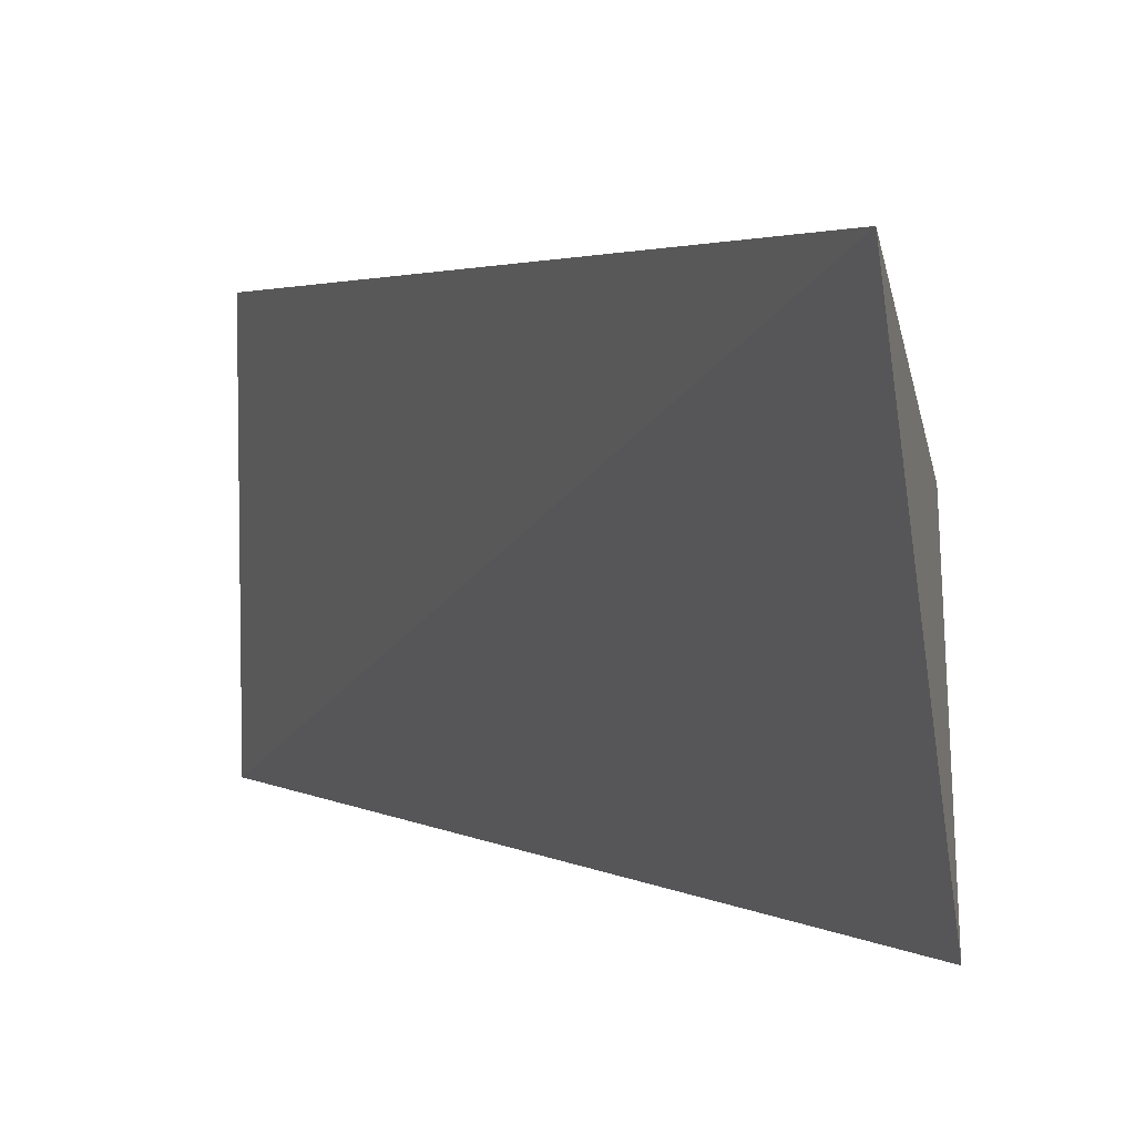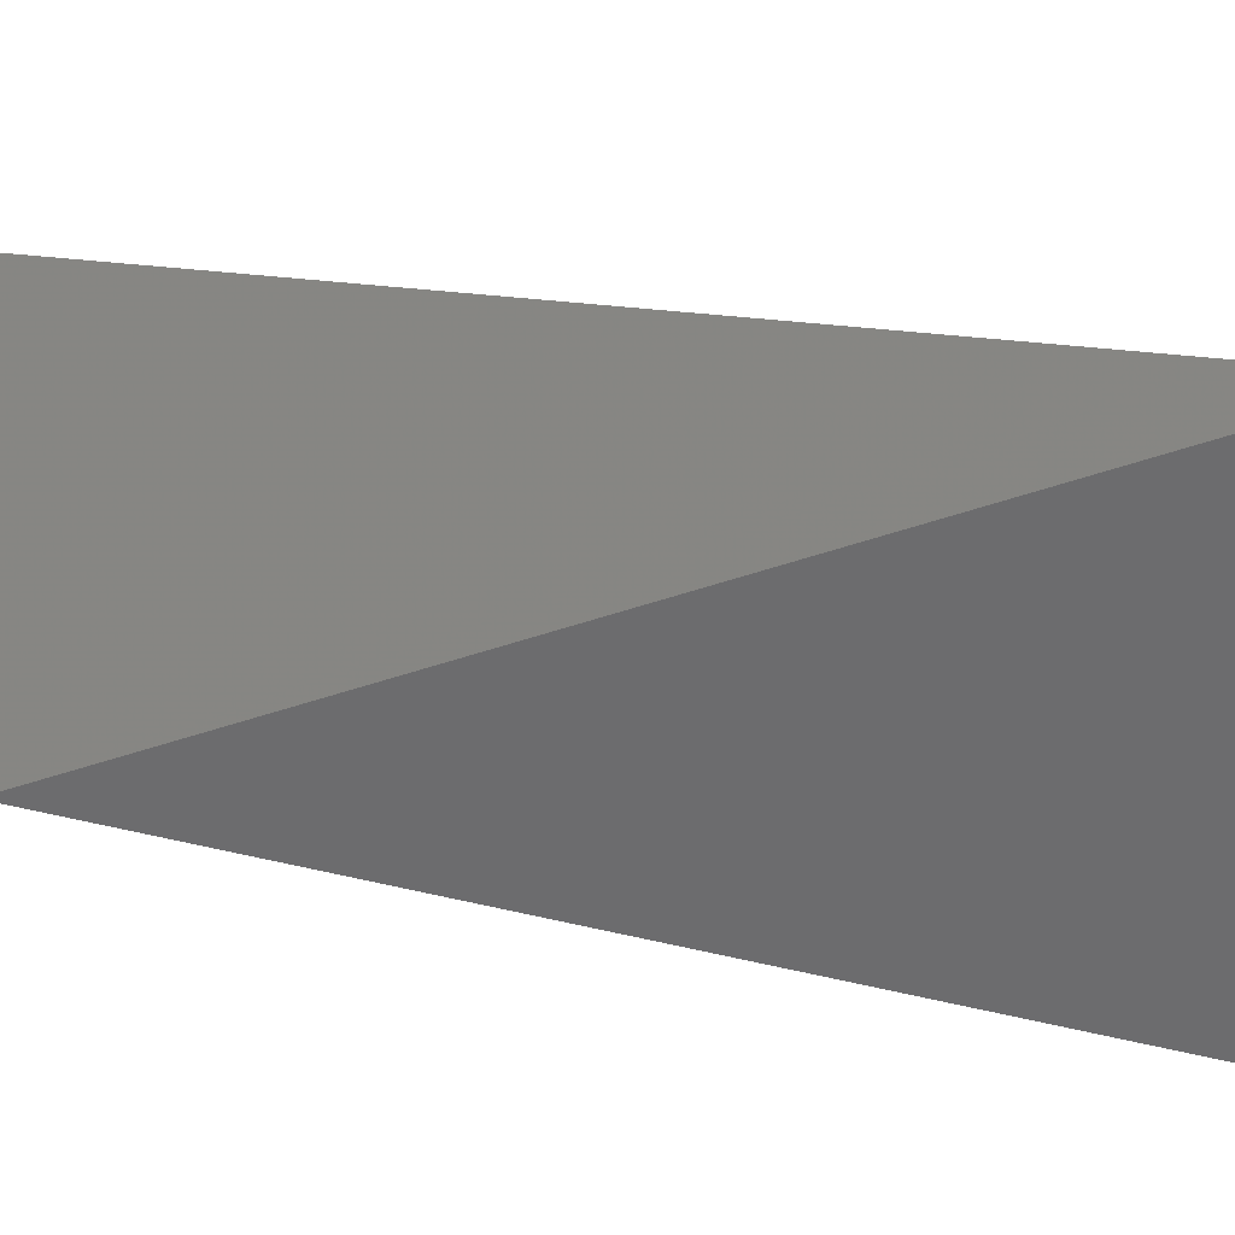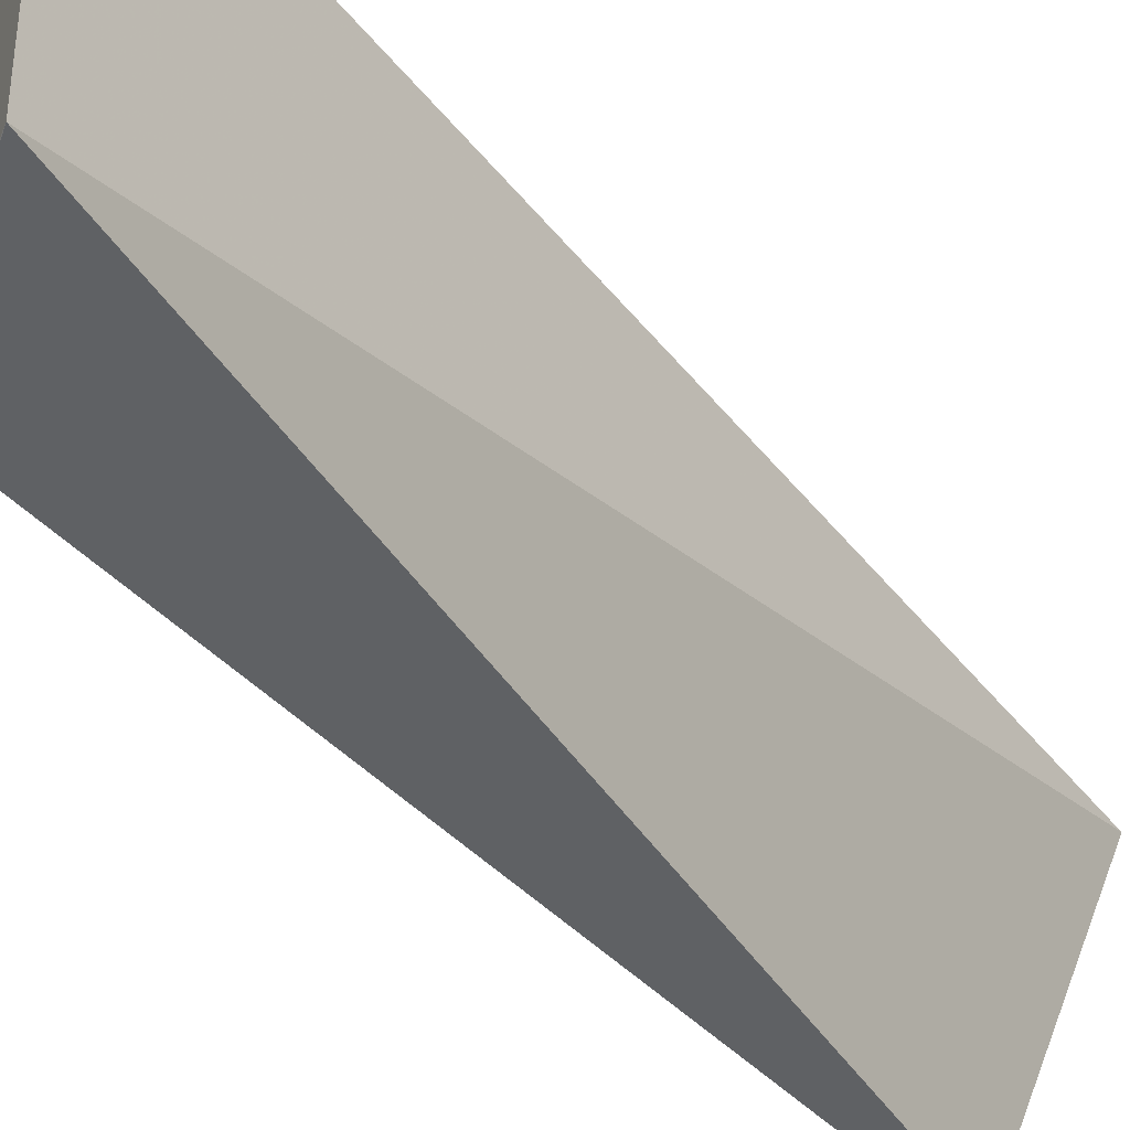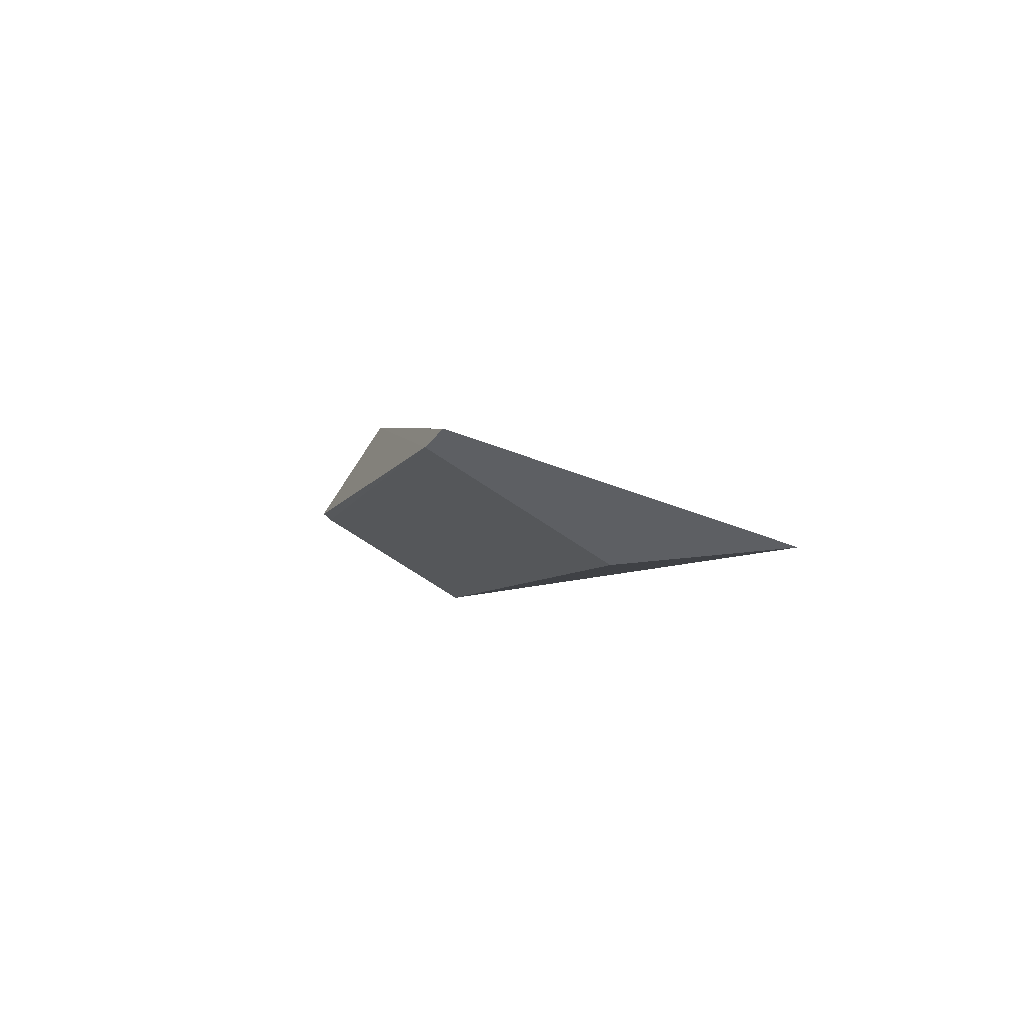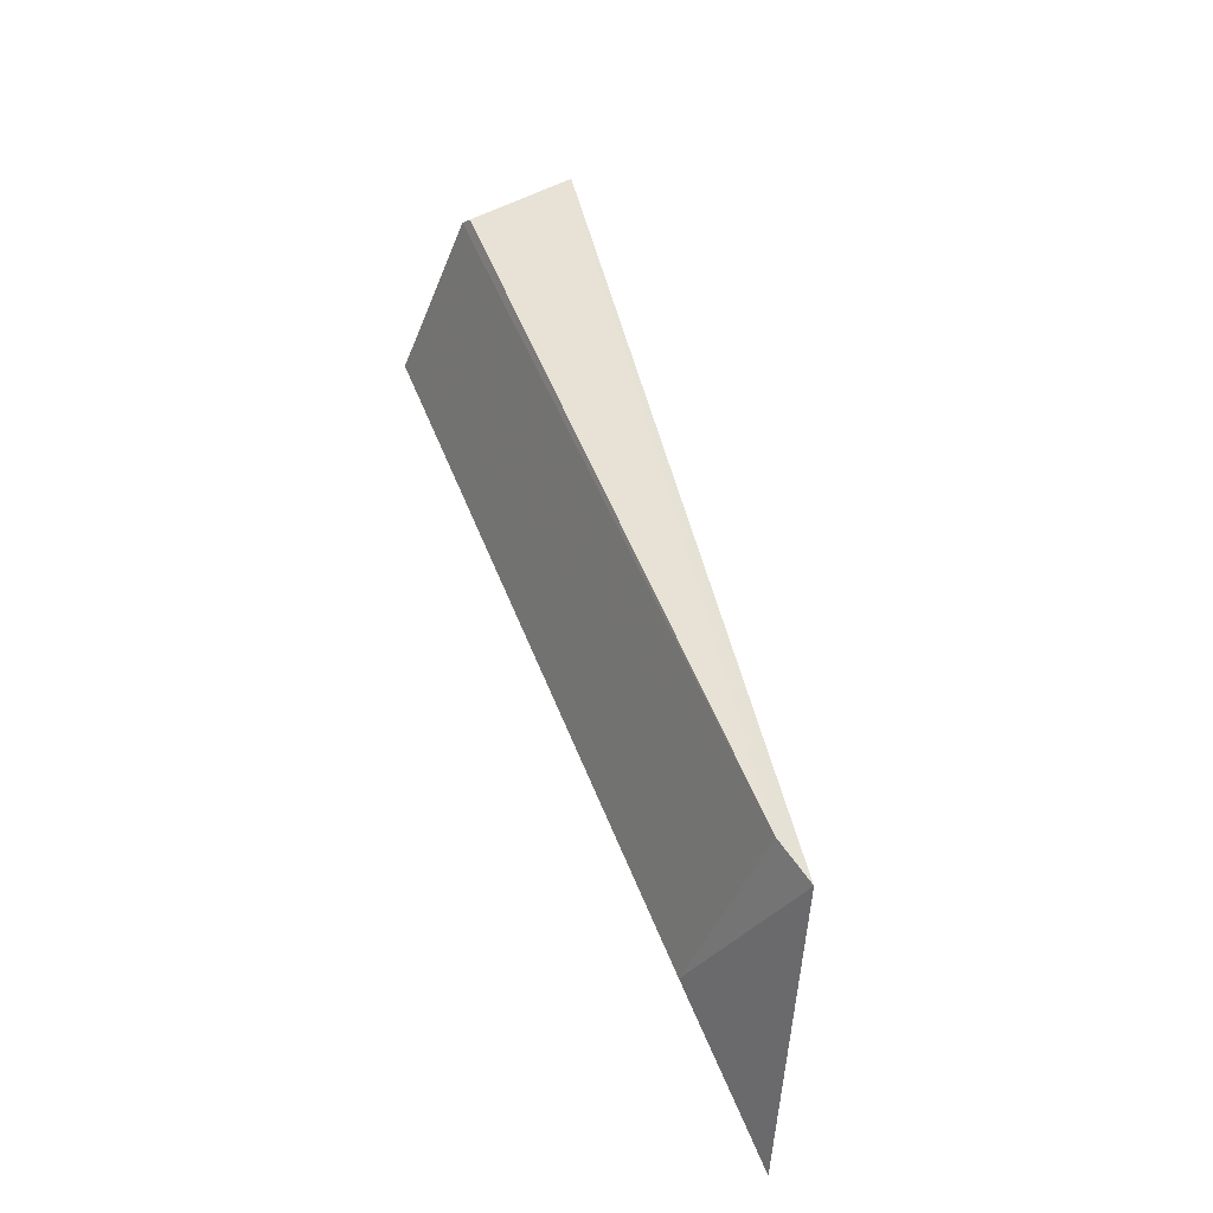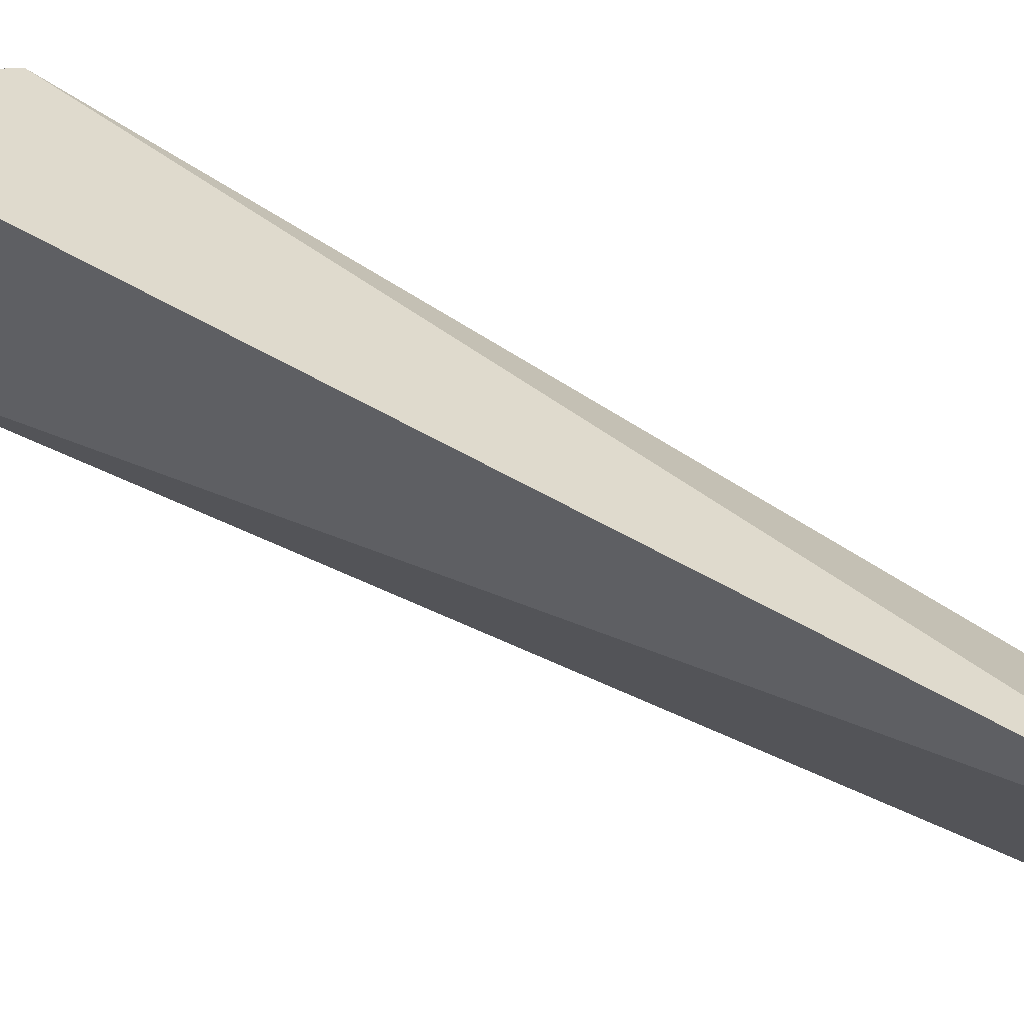
<metadata>
{"format":"obj","ext":"obj","renderer":"f3d","projection":"perspective","resolution":1024,"background":"white","views":[{"elev":2.4,"azim":142.9,"up":"+Y"},{"elev":8.6,"azim":120.2,"up":"+Y"},{"elev":-44.8,"azim":17.7,"up":"+Y"},{"elev":-76.3,"azim":55.7,"up":"+Z"},{"elev":-47.2,"azim":-21.3,"up":"+Z"},{"elev":62.8,"azim":101.8,"up":"+Y"}]}
</metadata>
<code>
v -128 -1.906 63.38
v -126.1 -1.897 57.57
v -128.7 -2.534 62.55
v -126.7 -3.761 57.89
v -128 -3.759 63.33
v -126.9 -2.534 58.17
v -128.7 -3.719 62.5
v -128.7 -3.792 62.45
v -126.9 -3.768 58.12
f 1 2 3
f 5 2 1
f 5 4 2
f 6 3 2
f 6 2 4
f 7 5 1
f 7 1 3
f 8 5 7
f 9 7 3
f 9 3 6
f 9 8 7
f 9 6 4
f 9 4 5
f 9 5 8

</code>
